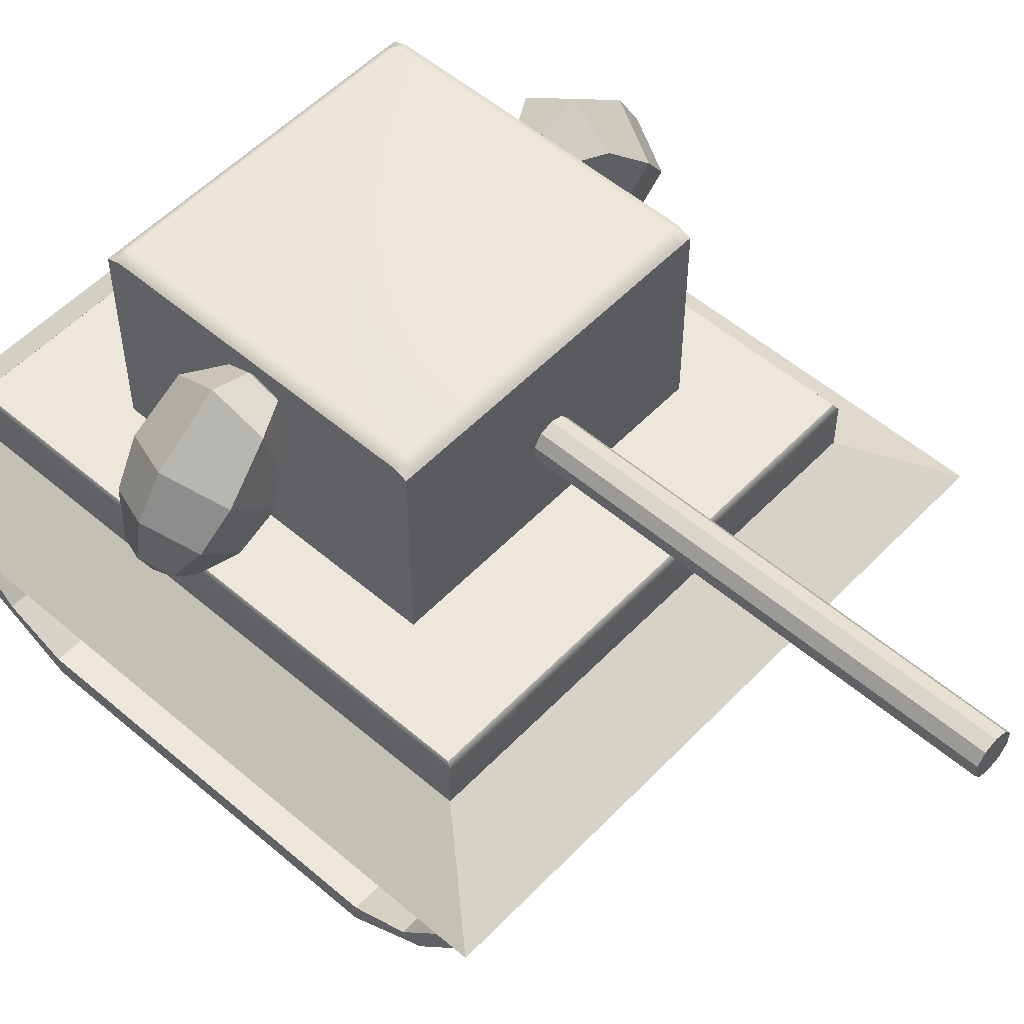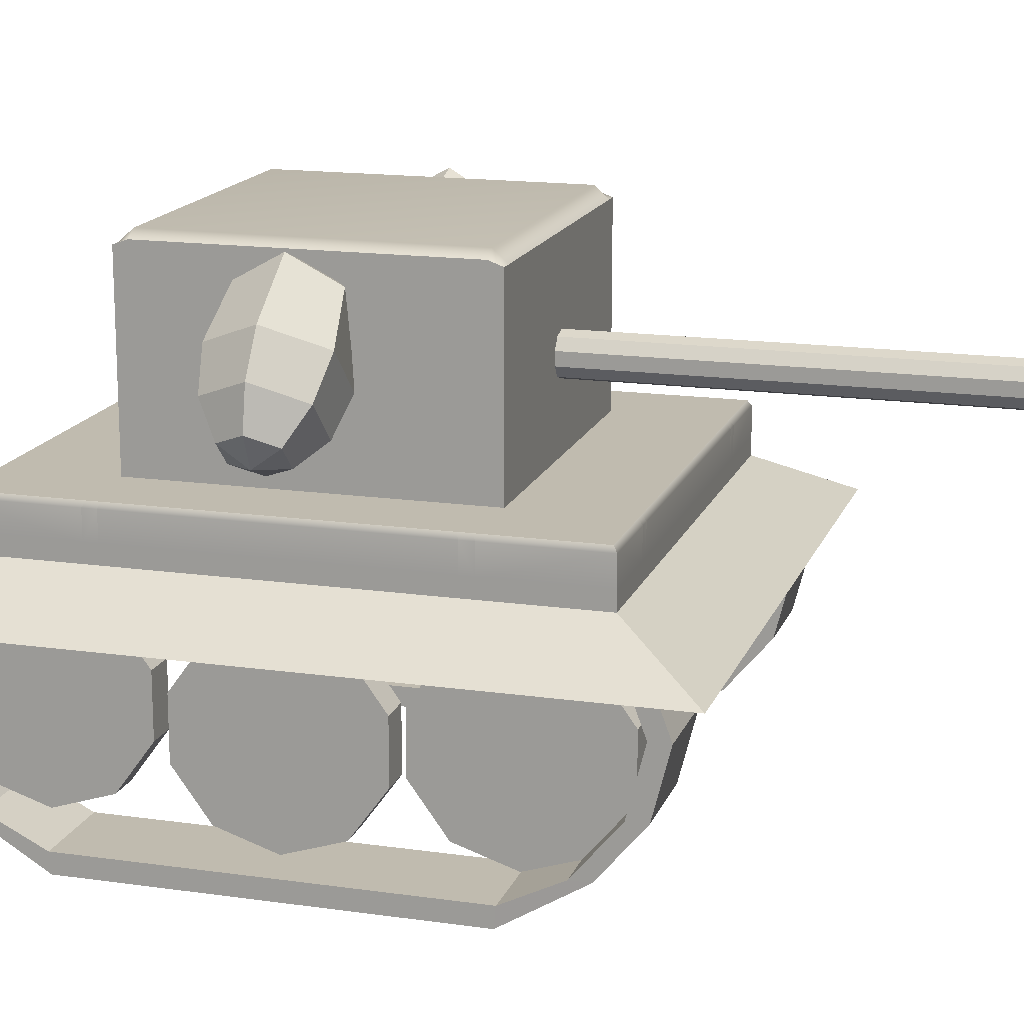
<metadata>
{"format":"obj","ext":"obj","renderer":"f3d","projection":"perspective","resolution":1024,"background":"white","views":[{"elev":53.8,"azim":-47.6,"up":"+Y"},{"elev":16.0,"azim":-73.4,"up":"+Y"}]}
</metadata>
<code>
g default
v -2.321 1.668 -1.871
v -2.321 2.132 -1.534
v -2.024 2.132 -1.534
v -2.024 1.668 -1.871
v -2.321 1.095 -1.871
v -2.024 1.095 -1.871
v -2.321 0.631 -1.534
v -2.024 0.631 -1.534
v -2.321 0.4538 -0.9885
v -2.024 0.4538 -0.9885
v -2.321 0.631 -0.4434
v -2.024 0.631 -0.4434
v -2.321 1.095 -0.1064
v -2.024 1.095 -0.1064
v -2.321 1.668 -0.1064
v -2.024 1.668 -0.1064
v -2.321 2.132 -0.4434
v -2.024 2.132 -0.4434
v -2.321 2.309 -0.9885
v -2.024 2.309 -0.9885
v -2.024 1.381 -0.9885
v -2.321 1.381 -0.9885
v -2.321 1.501 0.0189
v -2.321 1.965 0.3558
v -2.024 1.965 0.3558
v -2.024 1.501 0.0189
v -2.321 0.9277 0.0189
v -2.024 0.9277 0.0189
v -2.321 0.464 0.3558
v -2.024 0.464 0.3558
v -2.321 0.2869 0.901
v -2.024 0.2869 0.901
v -2.321 0.464 1.446
v -2.024 0.464 1.446
v -2.321 0.9277 1.783
v -2.024 0.9277 1.783
v -2.321 1.501 1.783
v -2.024 1.501 1.783
v -2.321 1.965 1.446
v -2.024 1.965 1.446
v -2.321 2.142 0.901
v -2.024 2.142 0.901
v -2.024 1.214 0.901
v -2.321 1.214 0.901
v -2.321 1.594 1.918
v -2.321 2.057 2.255
v -2.024 2.057 2.255
v -2.024 1.594 1.918
v -2.321 1.021 1.918
v -2.024 1.021 1.918
v -2.321 0.5567 2.255
v -2.024 0.5567 2.255
v -2.321 0.3796 2.8
v -2.024 0.3796 2.8
v -2.321 0.5567 3.345
v -2.024 0.5567 3.345
v -2.321 1.021 3.682
v -2.024 1.021 3.682
v -2.321 1.594 3.682
v -2.024 1.594 3.682
v -2.321 2.057 3.345
v -2.024 2.057 3.345
v -2.321 2.235 2.8
v -2.024 2.235 2.8
v -2.024 1.307 2.8
v -2.321 1.307 2.8
v -1.525 4.648 2.476
v -1.525 4.777 2.476
v -1.641 4.777 2.476
v -1.641 4.648 2.476
v -1.525 3.096 2.476
v -1.641 3.096 2.476
v -1.641 4.825 2.348
v -1.525 4.893 2.348
v -1.641 4.648 2.348
v -1.641 3.096 2.348
v -1.525 2.969 2.476
v -1.641 2.969 2.476
v -1.641 2.969 2.348
v -1.619 2.969 3.493
v -1.641 2.918 3.53
v -1.525 2.918 3.53
v -1.504 2.969 3.493
v -2.373 2.918 2.348
v -2.373 2.918 2.476
v -2.341 2.969 2.454
v -2.341 2.969 2.328
v -2.373 2.918 3.53
v -2.341 2.969 3.493
v -1.641 2.479 3.53
v -2.125 2.051 4.343
v -1.972 2.051 4.343
v -1.525 2.479 3.53
v -3.086 2.051 2.791
v -3.086 2.051 2.959
v -2.373 2.479 2.476
v -2.373 2.479 2.348
v -3.086 2.051 4.343
v -2.373 2.479 3.53
v -1.854 2.023 3.888
v -1.721 2.023 3.888
v -2.687 2.023 2.543
v -2.687 2.023 2.688
v -2.687 2.023 3.888
v -1.525 2.642 3.53
v -1.641 2.642 3.53
v -2.373 2.642 3.53
v -2.373 2.642 2.476
v -2.373 2.642 2.348
v -2.687 0.5218 3.45
v -2.687 0.06563 2.705
v -1.854 0.06563 2.705
v -1.854 0.5218 3.45
v -2.687 1.024 3.869
v -1.854 1.024 3.869
v -2.687 1.648 4.027
v -1.854 1.648 4.027
v -1.854 0.06563 0.936
v -2.687 0.06563 0.936
v -2.687 0.5218 3.264
v -2.687 0.2529 2.723
v -2.687 1.024 3.683
v -2.687 1.648 3.841
v -2.687 2.023 3.702
v -2.687 0.2529 0.936
v -1.854 0.2529 2.723
v -1.854 0.5218 3.264
v -1.854 1.024 3.683
v -1.854 1.648 3.841
v -1.854 2.023 3.702
v -1.854 0.2529 0.936
v 1.452 4.825 -0.4758
v 1.335 4.893 -0.4758
v 1.335 4.893 2.348
v 1.452 4.825 2.348
v 1.335 4.648 2.476
v 1.452 4.648 2.476
v 1.452 4.777 2.476
v 1.335 4.777 2.476
v 1.452 4.648 -0.4758
v 1.452 4.648 2.348
v 1.335 3.096 2.476
v 1.452 3.096 2.476
v 1.452 3.096 -0.4758
v 1.452 3.096 2.348
v 1.452 2.969 -0.4758
v 1.452 2.969 2.348
v 1.335 2.969 2.476
v 1.452 2.969 2.476
v 2.184 2.918 -0.4758
v 2.151 2.969 -0.4555
v 2.151 2.969 2.328
v 2.184 2.918 2.348
v 1.43 2.969 3.493
v 1.315 2.969 3.493
v 1.335 2.918 3.53
v 1.452 2.918 3.53
v 2.151 2.969 2.454
v 2.184 2.918 2.476
v 2.151 2.969 3.493
v 2.184 2.918 3.53
v 1.452 2.479 3.53
v 1.335 2.479 3.53
v 1.783 2.051 4.343
v 1.936 2.051 4.343
v 2.897 2.051 -0.9188
v 2.184 2.479 -0.4758
v 2.184 2.479 2.348
v 2.897 2.051 2.791
v 2.184 2.479 2.476
v 2.897 2.051 2.959
v 2.184 2.479 3.53
v 2.897 2.051 4.343
v 1.532 2.023 3.888
v 1.665 2.023 3.888
v 2.497 2.023 -0.6708
v 2.497 2.023 2.543
v 2.497 2.023 2.688
v 2.497 2.023 3.888
v 1.335 2.642 3.53
v 1.452 2.642 3.53
v 2.184 2.642 3.53
v 2.184 2.642 2.476
v 2.184 2.642 2.348
v 2.184 2.642 -0.4758
v 2.497 0.5218 3.45
v 1.665 0.5218 3.45
v 1.665 0.06563 2.705
v 2.497 0.06563 2.705
v 2.497 1.024 3.869
v 1.665 1.024 3.869
v 2.497 1.648 4.027
v 1.665 1.648 4.027
v 1.665 0.06563 0.936
v 2.497 0.06563 0.936
v 2.497 0.2529 2.723
v 2.497 0.5218 3.264
v 2.497 1.024 3.683
v 2.497 1.648 3.841
v 2.497 2.023 3.702
v 2.497 0.2529 0.936
v 1.665 0.2529 2.723
v 1.665 0.5218 3.264
v 1.665 1.024 3.683
v 1.665 1.648 3.841
v 1.665 2.023 3.702
v 1.665 0.2529 0.936
v -1.641 4.825 -0.4758
v -1.525 4.893 -0.4758
v -1.525 4.648 -0.6036
v -1.641 4.648 -0.6036
v -1.641 4.777 -0.6036
v -1.525 4.777 -0.6036
v -1.641 4.648 -0.4758
v -1.525 3.096 -0.6036
v -1.641 3.096 -0.6036
v -1.641 3.096 -0.4758
v -1.641 2.969 -0.4758
v -1.525 2.969 -0.6036
v -1.641 2.969 -0.6036
v -2.373 2.918 -0.4758
v -2.341 2.969 -0.4555
v -1.619 2.969 -1.621
v -1.504 2.969 -1.621
v -1.525 2.918 -1.658
v -1.641 2.918 -1.658
v -2.341 2.969 -0.5815
v -2.373 2.918 -0.6036
v -2.341 2.969 -1.621
v -2.373 2.918 -1.658
v -1.641 2.479 -1.658
v -1.525 2.479 -1.658
v -1.972 2.051 -2.471
v -2.125 2.051 -2.471
v -3.086 2.051 -0.9188
v -2.373 2.479 -0.4758
v -2.373 2.479 -0.6036
v -3.086 2.051 -1.087
v -2.373 2.479 -1.658
v -3.086 2.051 -2.471
v -1.721 2.023 -2.016
v -1.854 2.023 -2.016
v -2.687 2.023 -0.6709
v -2.687 2.023 -0.8162
v -2.687 2.023 -2.016
v -1.641 2.642 -1.658
v -1.525 2.642 -1.658
v -2.373 2.642 -1.658
v -2.373 2.642 -0.6036
v -2.373 2.642 -0.4758
v -2.687 0.5218 -1.577
v -1.854 0.5218 -1.577
v -1.854 0.06563 -0.833
v -2.687 0.06563 -0.833
v -2.687 1.024 -1.997
v -1.854 1.024 -1.997
v -2.687 1.648 -2.155
v -1.854 1.648 -2.155
v -2.687 0.2529 -0.8506
v -2.687 0.5218 -1.392
v -2.687 1.024 -1.811
v -2.687 1.648 -1.969
v -2.687 2.023 -1.83
v -1.854 0.2529 -0.8506
v -1.854 0.5218 -1.392
v -1.854 1.024 -1.811
v -1.854 1.648 -1.969
v -1.854 2.023 -1.83
v 1.335 4.648 -0.6036
v 1.335 4.777 -0.6036
v 1.452 4.777 -0.6036
v 1.452 4.648 -0.6036
v 1.335 3.096 -0.6036
v 1.452 3.096 -0.6036
v 1.335 2.969 -0.6036
v 1.452 2.969 -0.6036
v 1.43 2.969 -1.621
v 1.452 2.918 -1.658
v 1.335 2.918 -1.658
v 1.315 2.969 -1.621
v 2.184 2.918 -0.6036
v 2.151 2.969 -0.5815
v 2.184 2.918 -1.658
v 2.151 2.969 -1.621
v 1.452 2.479 -1.658
v 1.936 2.051 -2.471
v 1.783 2.051 -2.471
v 1.335 2.479 -1.658
v 2.897 2.051 -1.087
v 2.184 2.479 -0.6036
v 2.897 2.051 -2.471
v 2.184 2.479 -1.658
v 1.665 2.023 -2.016
v 1.532 2.023 -2.016
v 2.497 2.023 -0.8162
v 2.497 2.023 -2.016
v 1.335 2.642 -1.658
v 1.452 2.642 -1.658
v 2.184 2.642 -1.658
v 2.184 2.642 -0.6036
v 2.497 0.5218 -1.577
v 2.497 0.06563 -0.833
v 1.665 0.06563 -0.833
v 1.665 0.5218 -1.577
v 2.497 1.024 -1.997
v 1.665 1.024 -1.997
v 2.497 1.648 -2.155
v 1.665 1.648 -2.155
v 2.497 0.5218 -1.392
v 2.497 0.2529 -0.8506
v 2.497 1.024 -1.811
v 2.497 1.648 -1.969
v 2.497 2.023 -1.83
v 1.665 0.2529 -0.8506
v 1.665 0.5218 -1.392
v 1.665 1.024 -1.811
v 1.665 1.648 -1.969
v 1.665 2.023 -1.83
v 0.09434 3.862 0.237
v 0.02203 3.962 0.237
v 0.02203 3.962 6.617
v 0.09434 3.862 6.617
v 0.09434 3.739 0.237
v 0.09434 3.739 6.617
v 0.02203 3.64 0.237
v 0.02203 3.64 6.617
v -0.09487 3.602 0.237
v -0.09487 3.602 6.617
v -0.2118 3.64 0.237
v -0.2118 3.64 6.617
v -0.284 3.739 0.237
v -0.284 3.739 6.617
v -0.284 3.862 0.237
v -0.284 3.862 6.617
v -0.2118 3.962 0.237
v -0.2118 3.962 6.617
v -0.09487 4 0.237
v -0.09487 4 6.617
v -0.09487 3.801 6.617
v -0.09487 3.801 0.237
v 2.074 1.668 -1.871
v 2.074 2.132 -1.534
v 2.372 2.132 -1.534
v 2.372 1.668 -1.871
v 2.074 1.095 -1.871
v 2.372 1.095 -1.871
v 2.074 0.631 -1.534
v 2.372 0.631 -1.534
v 2.074 0.4538 -0.9885
v 2.372 0.4538 -0.9885
v 2.074 0.631 -0.4434
v 2.372 0.631 -0.4434
v 2.074 1.095 -0.1064
v 2.372 1.095 -0.1064
v 2.074 1.668 -0.1064
v 2.372 1.668 -0.1064
v 2.074 2.132 -0.4434
v 2.372 2.132 -0.4434
v 2.074 2.309 -0.9885
v 2.372 2.309 -0.9885
v 2.372 1.381 -0.9885
v 2.074 1.381 -0.9885
v 2.074 1.501 0.0189
v 2.074 1.965 0.3558
v 2.372 1.965 0.3558
v 2.372 1.501 0.0189
v 2.074 0.9277 0.0189
v 2.372 0.9277 0.0189
v 2.074 0.464 0.3558
v 2.372 0.464 0.3558
v 2.074 0.2869 0.901
v 2.372 0.2869 0.901
v 2.074 0.464 1.446
v 2.372 0.464 1.446
v 2.074 0.9277 1.783
v 2.372 0.9277 1.783
v 2.074 1.501 1.783
v 2.372 1.501 1.783
v 2.074 1.965 1.446
v 2.372 1.965 1.446
v 2.074 2.142 0.901
v 2.372 2.142 0.901
v 2.372 1.214 0.901
v 2.074 1.214 0.901
v 2.074 1.594 1.918
v 2.074 2.057 2.255
v 2.372 2.057 2.255
v 2.372 1.594 1.918
v 2.074 1.021 1.918
v 2.372 1.021 1.918
v 2.074 0.5567 2.255
v 2.372 0.5567 2.255
v 2.074 0.3796 2.8
v 2.372 0.3796 2.8
v 2.074 0.5567 3.345
v 2.372 0.5567 3.345
v 2.074 1.021 3.682
v 2.372 1.021 3.682
v 2.074 1.594 3.682
v 2.372 1.594 3.682
v 2.074 2.057 3.345
v 2.372 2.057 3.345
v 2.074 2.235 2.8
v 2.372 2.235 2.8
v 2.372 1.307 2.8
v 2.074 1.307 2.8
v 2.37 3.401 0.6838
v 2.589 3.594 0.6838
v 2.699 3.69 0.9363
v 2.589 3.594 1.189
v 2.37 3.401 1.189
v 2.261 3.305 0.9363
v 2.082 3.567 0.499
v 2.461 3.901 0.499
v 2.65 4.068 0.9363
v 2.461 3.901 1.374
v 2.082 3.567 1.374
v 1.892 3.401 0.9363
v 1.768 3.865 0.4313
v 2.206 4.25 0.4313
v 2.424 4.443 0.9363
v 2.206 4.25 1.441
v 1.768 3.865 1.441
v 1.644 3.667 0.9363
v 1.647 4.162 0.499
v 1.79 4.646 0.499
v 1.862 4.888 0.9363
v 1.79 4.646 1.374
v 1.647 4.162 1.374
v 1.575 3.92 0.9363
v 1.375 4.354 0.6838
v 1.458 4.633 0.6838
v 1.499 4.773 0.9363
v 1.458 4.633 1.189
v 1.375 4.354 1.189
v 1.333 4.214 0.9363
v 2.556 3.411 0.9363
v 1.305 4.526 0.9363
v -2.626 3.422 0.6838
v -2.834 3.626 0.6838
v -2.939 3.728 0.9363
v -2.834 3.626 1.189
v -2.626 3.422 1.189
v -2.522 3.32 0.9363
v -2.329 3.573 0.499
v -2.69 3.926 0.499
v -2.871 4.103 0.9363
v -2.69 3.926 1.374
v -2.329 3.573 1.374
v -2.149 3.397 0.9363
v -2 3.854 0.4313
v -2.417 4.261 0.4313
v -2.625 4.465 0.9363
v -2.417 4.261 1.441
v -2 3.854 1.441
v -1.887 3.65 0.9363
v -1.863 4.144 0.499
v -1.981 4.635 0.499
v -2.04 4.88 0.9363
v -1.981 4.635 1.374
v -1.863 4.144 1.374
v -1.804 3.898 0.9363
v -1.582 4.321 0.6838
v -1.65 4.605 0.6838
v -1.684 4.747 0.9363
v -1.65 4.605 1.189
v -1.582 4.321 1.189
v -1.548 4.18 0.9363
v -2.811 3.442 0.9363
v -1.504 4.49 0.9363
g tanquecito:pCylinder45
f 1 2 3 4
f 5 1 4 6
f 7 5 6 8
f 9 7 8 10
f 11 9 10 12
f 13 11 12 14
f 15 13 14 16
f 17 15 16 18
f 19 17 18 20
f 2 19 20 3
f 4 3 21
f 6 4 21
f 8 6 21
f 10 8 21
f 12 10 21
f 14 12 21
f 16 14 21
f 18 16 21
f 20 18 21
f 3 20 21
f 2 1 22
f 1 5 22
f 5 7 22
f 7 9 22
f 9 11 22
f 11 13 22
f 13 15 22
f 15 17 22
f 17 19 22
f 19 2 22
f 23 24 25 26
f 27 23 26 28
f 29 27 28 30
f 31 29 30 32
f 33 31 32 34
f 35 33 34 36
f 37 35 36 38
f 39 37 38 40
f 41 39 40 42
f 24 41 42 25
f 26 25 43
f 28 26 43
f 30 28 43
f 32 30 43
f 34 32 43
f 36 34 43
f 38 36 43
f 40 38 43
f 42 40 43
f 25 42 43
f 24 23 44
f 23 27 44
f 27 29 44
f 29 31 44
f 31 33 44
f 33 35 44
f 35 37 44
f 37 39 44
f 39 41 44
f 41 24 44
f 45 46 47 48
f 49 45 48 50
f 51 49 50 52
f 53 51 52 54
f 55 53 54 56
f 57 55 56 58
f 59 57 58 60
f 61 59 60 62
f 63 61 62 64
f 46 63 64 47
f 48 47 65
f 50 48 65
f 52 50 65
f 54 52 65
f 56 54 65
f 58 56 65
f 60 58 65
f 62 60 65
f 64 62 65
f 47 64 65
f 46 45 66
f 45 49 66
f 49 51 66
f 51 53 66
f 53 55 66
f 55 57 66
f 57 59 66
f 59 61 66
f 61 63 66
f 63 46 66
f 67 68 69 70
f 71 67 70 72
f 73 69 68 74
f 69 73 75 70
f 75 76 72 70
f 77 71 72 78
f 78 72 76 79
f 80 81 82 83
f 84 85 86 87
f 83 77 78 80
f 85 88 89 86
f 79 87 86 78
f 78 86 89 80
f 89 88 81 80
f 90 91 92 93
f 94 95 96 97
f 95 98 99 96
f 99 98 91 90
f 100 101 92 91
f 94 102 103 95
f 95 103 104 98
f 104 100 91 98
f 93 105 106 90
f 90 106 107 99
f 107 108 96 99
f 96 108 109 97
f 105 82 81 106
f 106 81 88 107
f 88 85 108 107
f 108 85 84 109
f 110 111 112 113
f 114 110 113 115
f 116 114 115 117
f 117 100 104 116
f 118 112 111 119
f 120 121 111 110
f 122 120 110 114
f 123 122 114 116
f 104 124 123 116
f 111 121 125 119
f 126 121 120 127
f 127 120 122 128
f 128 122 123 129
f 129 123 124 130
f 131 125 121 126
f 115 128 129 117
f 129 130 100 117
f 131 126 112 118
f 112 126 127 113
f 113 127 128 115
f 132 133 134 135
f 136 137 138 139
f 140 132 135 141
f 142 143 137 136
f 144 140 141 145
f 135 134 139 138
f 141 135 138 137
f 141 137 143 145
f 134 74 68 139
f 139 68 67 136
f 136 67 71 142
f 146 144 145 147
f 148 149 143 142
f 149 147 145 143
f 142 71 77 148
f 150 151 152 153
f 154 155 156 157
f 158 159 153 152
f 155 83 82 156
f 155 154 149 148
f 159 158 160 161
f 148 77 83 155
f 151 146 147 152
f 147 149 158 152
f 149 154 160 158
f 157 161 160 154
f 162 163 164 165
f 163 93 92 164
f 166 167 168 169
f 170 171 169 168
f 172 173 171 170
f 172 162 165 173
f 164 174 175 165
f 164 92 101 174
f 176 166 169 177
f 169 171 178 177
f 171 173 179 178
f 165 175 179 173
f 180 105 93 163
f 163 162 181 180
f 162 172 182 181
f 182 172 170 183
f 170 168 184 183
f 167 185 184 168
f 156 82 105 180
f 180 181 157 156
f 181 182 161 157
f 161 182 183 159
f 183 184 153 159
f 185 150 153 184
f 186 187 188 189
f 190 191 187 186
f 192 193 191 190
f 193 192 179 175
f 194 195 189 188
f 189 196 197 186
f 186 197 198 190
f 190 198 199 192
f 179 192 199 200
f 189 195 201 196
f 202 203 197 196
f 203 204 198 197
f 204 205 199 198
f 205 206 200 199
f 207 202 196 201
f 191 193 205 204
f 175 206 205 193
f 188 202 207 194
f 188 187 203 202
f 187 191 204 203
f 208 73 74 209
f 210 211 212 213
f 214 75 73 208
f 215 216 211 210
f 217 76 75 214
f 208 209 213 212
f 214 208 212 211
f 214 211 216 217
f 218 79 76 217
f 219 220 216 215
f 220 218 217 216
f 221 84 87 222
f 223 224 225 226
f 227 228 221 222
f 224 223 220 219
f 228 227 229 230
f 222 87 79 218
f 218 220 227 222
f 220 223 229 227
f 226 230 229 223
f 231 232 233 234
f 235 94 97 236
f 237 238 235 236
f 239 240 238 237
f 239 231 234 240
f 233 241 242 234
f 243 102 94 235
f 235 238 244 243
f 238 240 245 244
f 234 242 245 240
f 232 231 246 247
f 231 239 248 246
f 248 239 237 249
f 237 236 250 249
f 236 97 109 250
f 247 246 226 225
f 246 248 230 226
f 230 248 249 228
f 249 250 221 228
f 250 109 84 221
f 251 252 253 254
f 255 256 252 251
f 257 258 256 255
f 258 257 245 242
f 118 119 254 253
f 254 259 260 251
f 251 260 261 255
f 255 261 262 257
f 245 257 262 263
f 254 119 125 259
f 264 265 260 259
f 265 266 261 260
f 266 267 262 261
f 267 268 263 262
f 131 264 259 125
f 256 258 267 266
f 242 268 267 258
f 253 264 131 118
f 253 252 265 264
f 252 256 266 265
f 269 270 271 272
f 273 269 272 274
f 132 271 270 133
f 271 132 140 272
f 140 144 274 272
f 209 74 134 133
f 133 270 213 209
f 270 269 210 213
f 269 273 215 210
f 275 273 274 276
f 276 274 144 146
f 273 275 219 215
f 277 278 279 280
f 150 281 282 151
f 280 279 225 224
f 280 275 276 277
f 281 283 284 282
f 275 280 224 219
f 146 151 282 276
f 276 282 284 277
f 284 283 278 277
f 285 286 287 288
f 288 287 233 232
f 166 289 290 167
f 289 291 292 290
f 292 291 286 285
f 293 294 287 286
f 287 294 241 233
f 166 176 295 289
f 289 295 296 291
f 296 293 286 291
f 297 288 232 247
f 288 297 298 285
f 285 298 299 292
f 299 300 290 292
f 290 300 185 167
f 279 297 247 225
f 297 279 278 298
f 298 278 283 299
f 283 281 300 299
f 300 281 150 185
f 301 302 303 304
f 305 301 304 306
f 307 305 306 308
f 308 293 296 307
f 194 303 302 195
f 309 310 302 301
f 311 309 301 305
f 312 311 305 307
f 296 313 312 307
f 302 310 201 195
f 314 310 309 315
f 315 309 311 316
f 316 311 312 317
f 317 312 313 318
f 207 201 310 314
f 306 316 317 308
f 317 318 293 308
f 207 314 303 194
f 303 314 315 304
f 304 315 316 306
f 319 320 321 322
f 323 319 322 324
f 325 323 324 326
f 327 325 326 328
f 329 327 328 330
f 331 329 330 332
f 333 331 332 334
f 335 333 334 336
f 337 335 336 338
f 320 337 338 321
f 322 321 339
f 324 322 339
f 326 324 339
f 328 326 339
f 330 328 339
f 332 330 339
f 334 332 339
f 336 334 339
f 338 336 339
f 321 338 339
f 320 319 340
f 319 323 340
f 323 325 340
f 325 327 340
f 327 329 340
f 329 331 340
f 331 333 340
f 333 335 340
f 335 337 340
f 337 320 340
f 341 342 343 344
f 345 341 344 346
f 347 345 346 348
f 349 347 348 350
f 351 349 350 352
f 353 351 352 354
f 355 353 354 356
f 357 355 356 358
f 359 357 358 360
f 342 359 360 343
f 344 343 361
f 346 344 361
f 348 346 361
f 350 348 361
f 352 350 361
f 354 352 361
f 356 354 361
f 358 356 361
f 360 358 361
f 343 360 361
f 342 341 362
f 341 345 362
f 345 347 362
f 347 349 362
f 349 351 362
f 351 353 362
f 353 355 362
f 355 357 362
f 357 359 362
f 359 342 362
f 363 364 365 366
f 367 363 366 368
f 369 367 368 370
f 371 369 370 372
f 373 371 372 374
f 375 373 374 376
f 377 375 376 378
f 379 377 378 380
f 381 379 380 382
f 364 381 382 365
f 366 365 383
f 368 366 383
f 370 368 383
f 372 370 383
f 374 372 383
f 376 374 383
f 378 376 383
f 380 378 383
f 382 380 383
f 365 382 383
f 364 363 384
f 363 367 384
f 367 369 384
f 369 371 384
f 371 373 384
f 373 375 384
f 375 377 384
f 377 379 384
f 379 381 384
f 381 364 384
f 385 386 387 388
f 389 385 388 390
f 391 389 390 392
f 393 391 392 394
f 395 393 394 396
f 397 395 396 398
f 399 397 398 400
f 401 399 400 402
f 403 401 402 404
f 386 403 404 387
f 388 387 405
f 390 388 405
f 392 390 405
f 394 392 405
f 396 394 405
f 398 396 405
f 400 398 405
f 402 400 405
f 404 402 405
f 387 404 405
f 386 385 406
f 385 389 406
f 389 391 406
f 391 393 406
f 393 395 406
f 395 397 406
f 397 399 406
f 399 401 406
f 401 403 406
f 403 386 406
f 407 413 414 408
f 408 414 415 409
f 409 415 416 410
f 410 416 417 411
f 411 417 418 412
f 412 418 413 407
f 413 419 420 414
f 414 420 421 415
f 415 421 422 416
f 416 422 423 417
f 417 423 424 418
f 418 424 419 413
f 419 425 426 420
f 420 426 427 421
f 421 427 428 422
f 422 428 429 423
f 423 429 430 424
f 424 430 425 419
f 425 431 432 426
f 426 432 433 427
f 427 433 434 428
f 428 434 435 429
f 429 435 436 430
f 430 436 431 425
f 408 437 407
f 409 437 408
f 410 437 409
f 411 437 410
f 412 437 411
f 407 437 412
f 431 438 432
f 432 438 433
f 433 438 434
f 434 438 435
f 435 438 436
f 436 438 431
f 439 440 446 445
f 440 441 447 446
f 441 442 448 447
f 442 443 449 448
f 443 444 450 449
f 444 439 445 450
f 445 446 452 451
f 446 447 453 452
f 447 448 454 453
f 448 449 455 454
f 449 450 456 455
f 450 445 451 456
f 451 452 458 457
f 452 453 459 458
f 453 454 460 459
f 454 455 461 460
f 455 456 462 461
f 456 451 457 462
f 457 458 464 463
f 458 459 465 464
f 459 460 466 465
f 460 461 467 466
f 461 462 468 467
f 462 457 463 468
f 440 439 469
f 441 440 469
f 442 441 469
f 443 442 469
f 444 443 469
f 439 444 469
f 463 464 470
f 464 465 470
f 465 466 470
f 466 467 470
f 467 468 470
f 468 463 470

</code>
